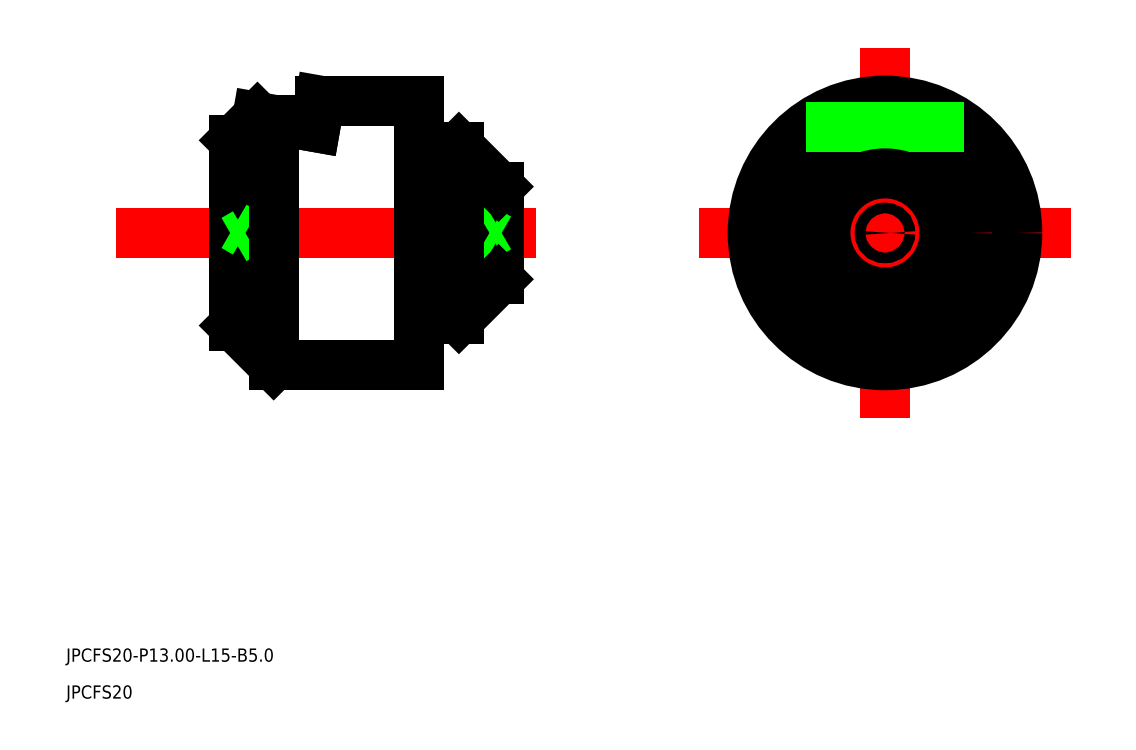
<metadata>
{"format":"dxf","ext":"dxf","renderer":"ezdxf+matplotlib","layout":"modelspace","background":"white","min_lineweight":24,"dpi":150}
</metadata>
<code>
0
SECTION
2
ENTITIES
0
TEXT
8
0
10
556.9
20
579.6
30
0
40
1
1
JPCFS20-P13-L15-B5
0
TEXT
8
0
10
556.9
20
576.8
30
0
40
1
1
JPCFS20
0
LINE
8
CENTER
10
560.6
20
612.1
30
0
11
597.6
21
612.1
31
0
0
LINE
8
0
10
569.5
20
619.1
30
0
11
569.5
21
605.1
31
0
0
LINE
8
0
10
583.5
20
622.1
30
0
11
583.5
21
602.1
31
0
0
LINE
8
0
10
589.5
20
615.6
30
0
11
589.5
21
608.6
31
0
0
LINE
8
0
10
584.5
20
618.6
30
0
11
586.5
21
618.6
31
0
0
LINE
8
0
10
584.5
20
605.6
30
0
11
586.5
21
605.6
31
0
0
LINE
8
0
10
583.5
20
622.1
30
0
11
576
21
622.1
31
0
0
LINE
8
0
10
583.5
20
602.1
30
0
11
572.5
21
602.1
31
0
0
LINE
8
0
10
584.5
20
618.6
30
0
11
584.5
21
605.6
31
0
0
LINE
8
0
10
583.5
20
618.4
30
0
11
584.5
21
618.4
31
0
0
LINE
8
0
10
583.5
20
605.8
30
0
11
584.5
21
605.8
31
0
0
LINE
8
CENTER
10
604.7
20
612.1
30
0
11
632.8
21
612.1
31
0
0
LINE
8
CENTER
10
618.8
20
598.1
30
0
11
618.8
21
626.1
31
0
0
LINE
8
0
10
589.5
20
612.5
30
0
11
588.9
21
612.1
31
0
0
LINE
8
0
10
589.5
20
611.7
30
0
11
588.9
21
612.1
31
0
0
LINE
8
0
10
569.5
20
612.6
30
0
11
570.4
21
612.1
31
0
0
LINE
8
0
10
569.5
20
611.6
30
0
11
570.4
21
612.1
31
0
0
LINE
8
0
10
576
20
622.1
30
0
11
575.7
21
620.1
31
0
0
LINE
8
0
10
575.7
20
620.1
30
0
11
571.3
21
620.8
31
0
0
LINE
8
0
10
572.5
20
620.6
30
0
11
572.5
21
602.1
31
0
0
CIRCLE
8
0
10
618.8
20
612.1
30
0
40
10
0
CIRCLE
8
0
10
618.8
20
612.1
30
0
40
6.5
0
LINE
8
0
10
612.8
20
620.1
30
0
11
624.8
21
620.1
31
0
0
CIRCLE
8
0
10
618.8
20
612.1
30
0
40
0.4
0
LINE
8
0
10
586.5
20
618.6
30
0
11
586.5
21
605.6
31
0
0
CIRCLE
8
0
10
618.8
20
612.1
30
0
40
4.5
0
LINE
8
0
10
586.5
20
618.6
30
0
11
589.5
21
615.6
31
0
0
LINE
8
0
10
586.5
20
605.6
30
0
11
589.5
21
608.6
31
0
0
LINE
8
0
10
572.5
20
602.1
30
0
11
569.5
21
605.1
31
0
0
LINE
8
0
10
569.5
20
619.1
30
0
11
571.3
21
620.8
31
0
0
ENDSEC
0
EOF

</code>
